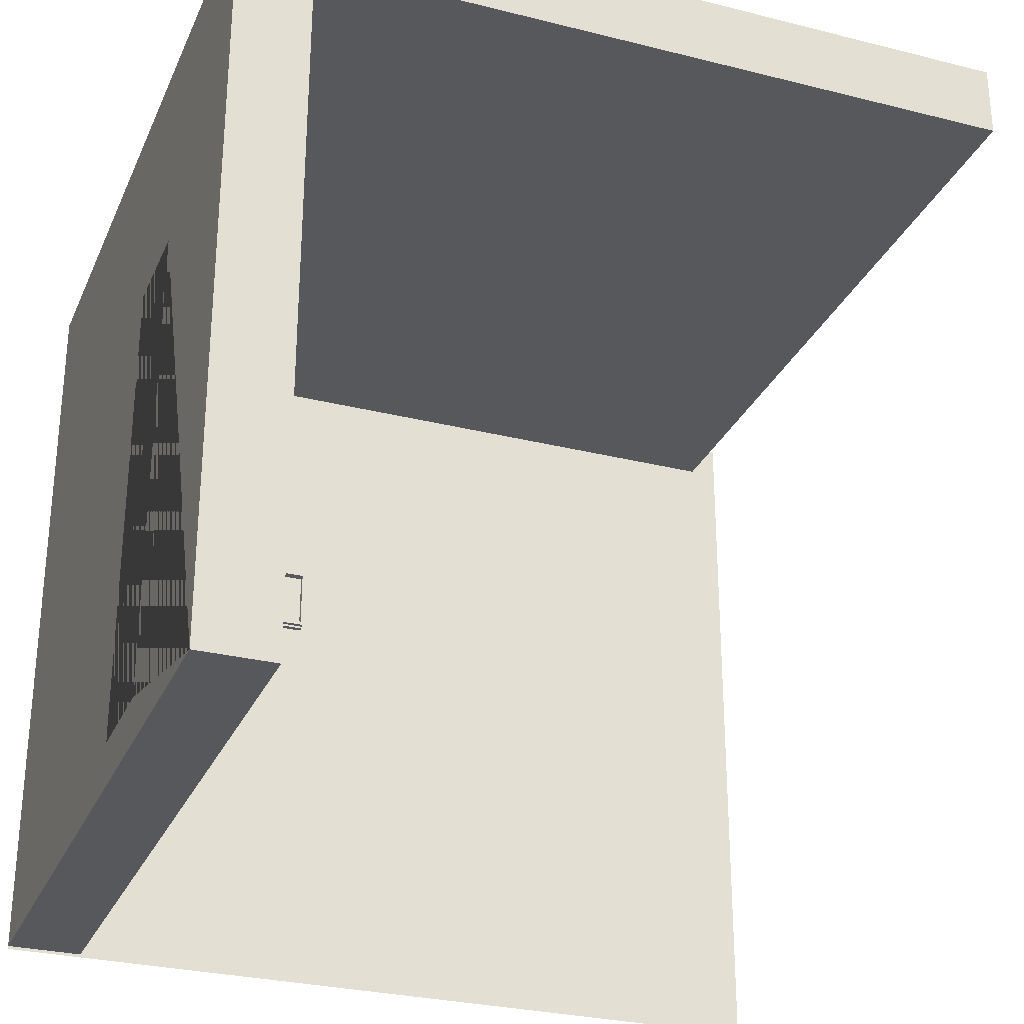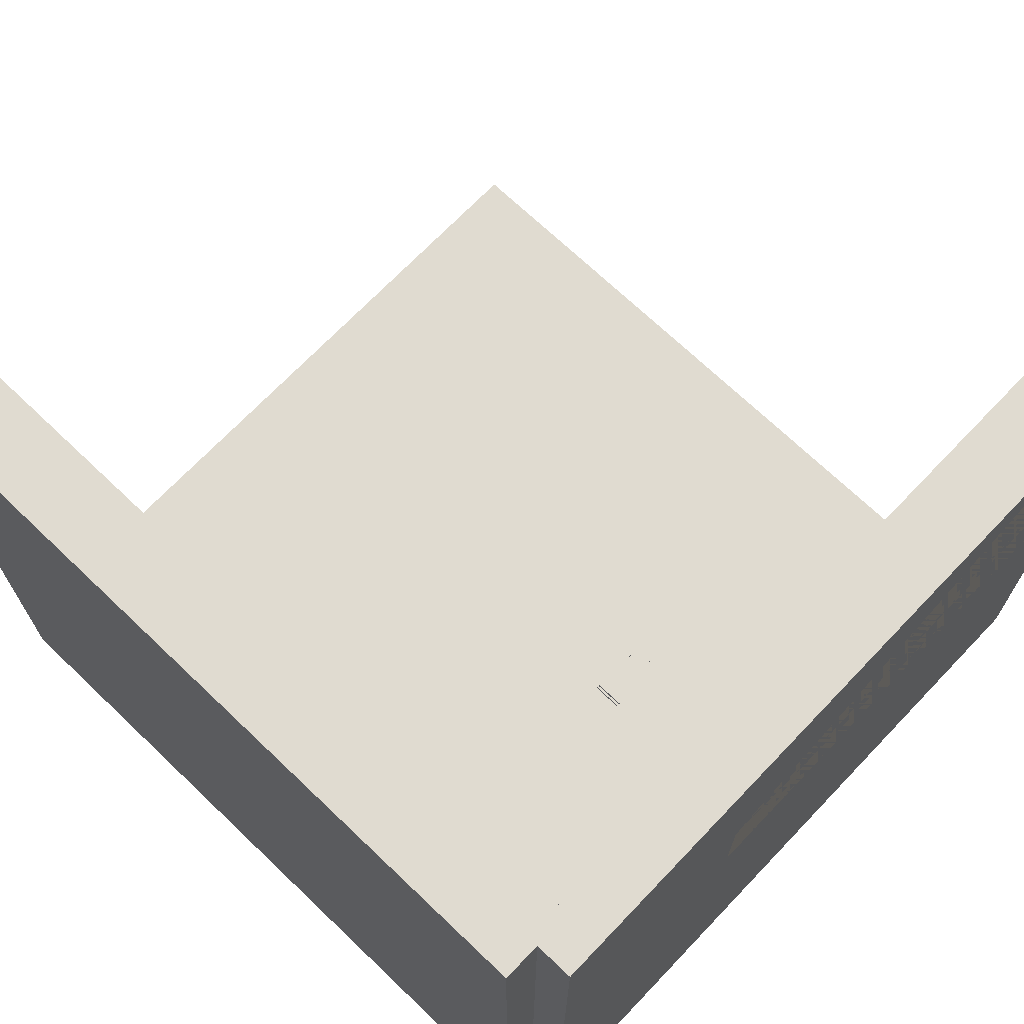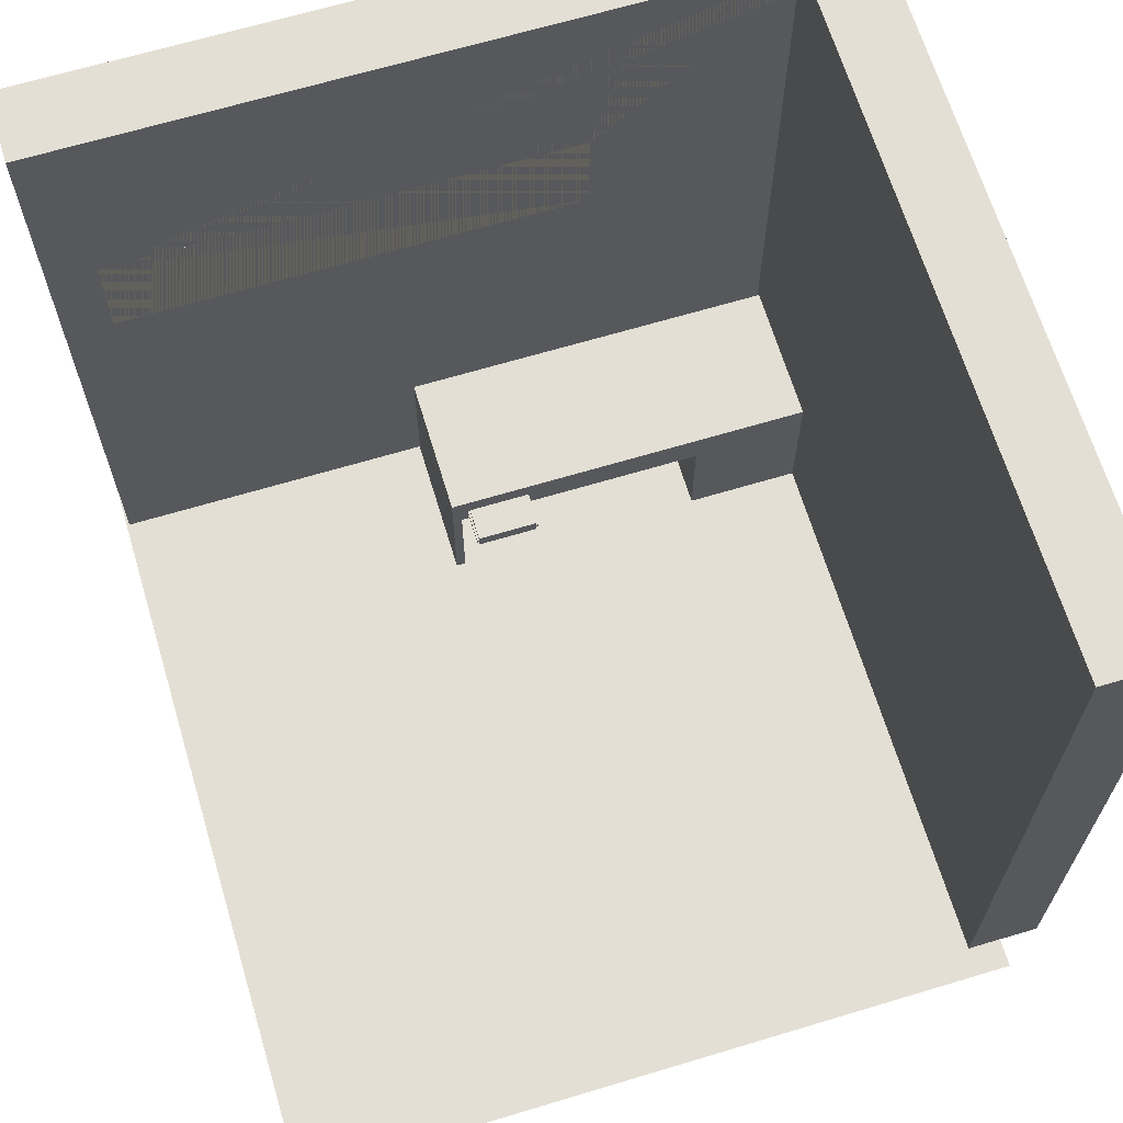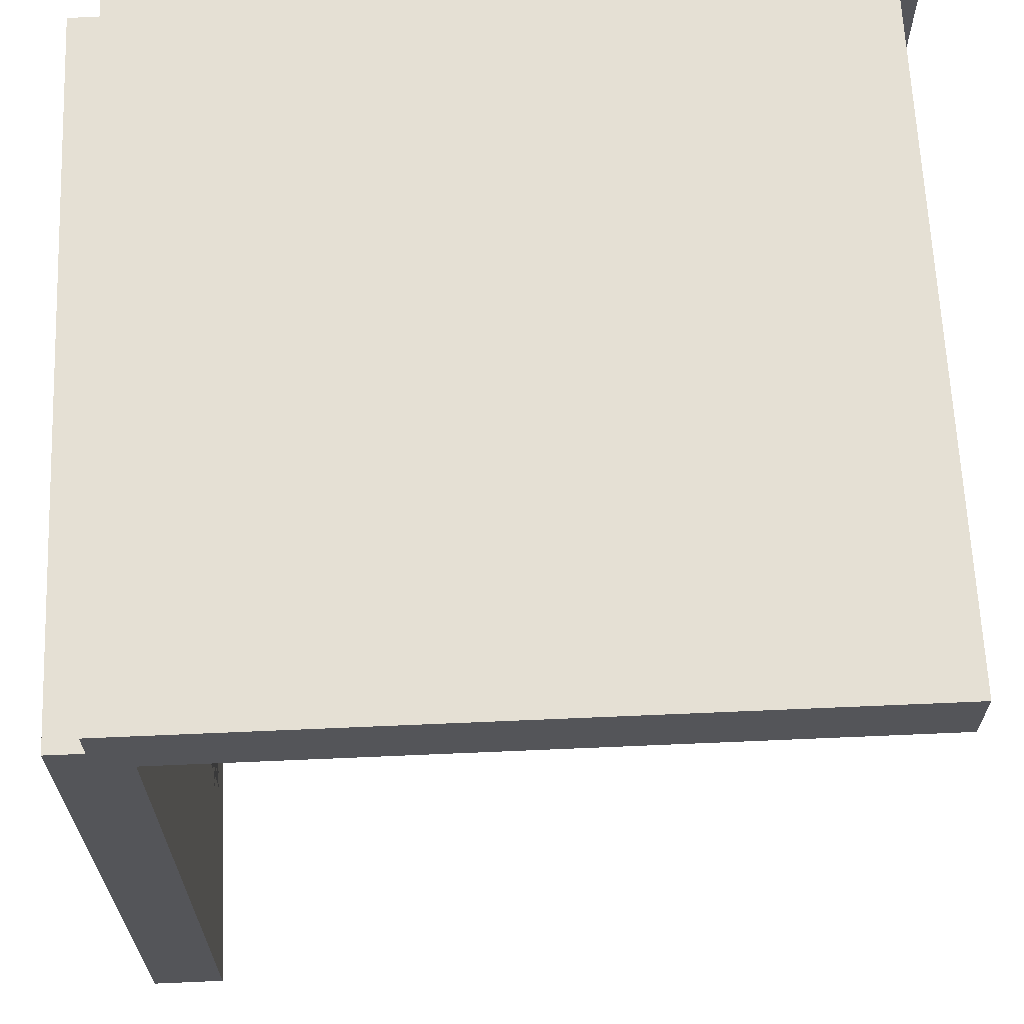
<metadata>
{"format":"obj","ext":"obj","renderer":"f3d","projection":"perspective","resolution":1024,"background":"white","views":[{"elev":-28.8,"azim":159.4,"up":"+Z"},{"elev":70.1,"azim":43.7,"up":"+Y"},{"elev":66.3,"azim":-106.8,"up":"+Y"},{"elev":65.2,"azim":177.5,"up":"+Z"}]}
</metadata>
<code>
o Down_Cube
v 1.1 0.002297 -1.03
v 1.1 0.002297 -1.03
v 1.1 0.002297 0.9917
v 1.1 0.002297 0.9917
v -1.1 0.002297 -1.03
v -1.1 0.002297 -1.03
v -1.1 0.002297 0.9917
v -1.1 0.002297 0.9917
g Down_Cube_Material
f 1 5 7 3
f 4 3 7 8
f 8 7 5 6
f 6 2 4 8
f 2 1 3 4
f 6 5 1 2
o Right_wall_Cube.004
v -1.022 -0 0.9
v -1.022 -0 1.1
v 1 0 0.9
v 1 0 1.1
v -1.022 2 0.9
v -1.022 2 1.1
v 1 2 0.9
v 1 2 1.1
g Right_wall_Cube.004_Material.004
f 9 13 15 11
f 12 11 15 16
f 16 15 13 14
f 14 10 12 16
f 10 9 11 12
f 14 13 9 10
o Back_wall_Cube.006
v 1.1 0 -1.022
v 0.9 0 -1.022
v 1.1 0 1
v 0.9 0 1
v 1.1 2 -1.022
v 0.9 2 -1.022
v 1.1 2 1
v 0.9 2 1
v 1.1 1.444 0.3816
v 1.1 1.444 -0.8941
v 1.1 1.166 -0.8941
v 1.1 1.166 0.3816
v 0.9 1.444 -0.8941
v 0.9 1.166 -0.8941
v 0.9 1.444 0.3816
v 0.9 1.166 0.3816
g Back_wall_Cube.006_Material.006
f 26 21 23 25
f 25 23 19 17 21 26 27 28
f 20 19 23 24
f 24 23 21 22
f 29 22 18 20 24 31 32 30
f 31 24 22 29
f 18 17 19 20
f 22 21 17 18
f 30 27 26 29
f 25 28 32 31
f 29 26 25 31
f 28 27 30 32
o Window_Куб
v 1.099 1.444 0.3816
v 1.099 1.166 0.3816
v 1.099 1.444 -0.8941
v 1.099 1.166 -0.8941
v 0.9001 1.444 0.3816
v 0.9001 1.166 0.3816
v 0.9001 1.444 -0.8941
v 0.9001 1.166 -0.8941
v 1.099 1.444 0.3489
v 1.099 1.166 0.3489
v 0.9001 1.444 0.3489
v 0.9001 1.166 0.3489
v 1.099 1.166 -0.8702
v 0.9001 1.444 -0.8702
v 1.099 1.444 -0.8702
v 0.9001 1.166 -0.8702
v 1.099 1.419 0.3816
v 1.099 1.419 -0.8941
v 0.9001 1.419 -0.8941
v 0.9001 1.419 0.3816
v 0.9001 1.419 0.3489
v 1.099 1.419 0.3489
v 0.9001 1.419 -0.8702
v 1.099 1.419 -0.8702
v 1.099 1.193 0.3816
v 1.099 1.193 -0.8941
v 0.9001 1.193 -0.8941
v 0.9001 1.193 0.3816
v 0.9001 1.193 0.3489
v 1.099 1.193 0.3489
v 0.9001 1.193 -0.8702
v 1.099 1.193 -0.8702
v 1.099 1.444 0.04987
v 0.9001 1.166 0.04987
v 1.099 1.166 0.04987
v 0.9001 1.444 0.04987
v 1.099 1.419 0.04987
v 0.9001 1.419 0.04987
v 1.099 1.193 0.04987
v 0.9001 1.193 0.04987
v 1.099 1.166 -0.2527
v 0.9001 1.444 -0.2527
v 1.099 1.419 -0.2527
v 1.099 1.193 -0.2527
v 1.099 1.444 -0.2527
v 0.9001 1.166 -0.2527
v 0.9001 1.419 -0.2527
v 0.9001 1.193 -0.2527
v 1.099 1.166 -0.5499
v 0.9001 1.444 -0.5499
v 1.099 1.419 -0.5499
v 1.099 1.193 -0.5499
v 1.099 1.444 -0.5499
v 0.9001 1.166 -0.5499
v 0.9001 1.419 -0.5499
v 0.9001 1.193 -0.5499
v 1.099 1.444 -0.2398
v 0.9001 1.166 -0.2398
v 0.9001 1.419 -0.2398
v 0.9001 1.193 -0.2398
v 1.099 1.166 -0.2398
v 0.9001 1.444 -0.2398
v 1.099 1.419 -0.2398
v 1.099 1.193 -0.2398
v 1.099 1.444 -0.5371
v 0.9001 1.166 -0.5371
v 0.9001 1.419 -0.5371
v 0.9001 1.193 -0.5371
v 1.099 1.166 -0.5371
v 0.9001 1.444 -0.5371
v 1.099 1.419 -0.5371
v 1.099 1.193 -0.5371
v 1.099 1.444 0.03887
v 0.9001 1.166 0.03887
v 0.9001 1.419 0.03887
v 0.9001 1.193 0.03887
v 1.099 1.166 0.03887
v 0.9001 1.444 0.03887
v 1.099 1.419 0.03887
v 1.099 1.193 0.03887
g Window_Куб_None
f 64 45 36 58
f 58 36 40 59
f 61 44 38 60
f 60 38 34 57
f 41 43 37 33
f 44 42 34 38
f 66 67 42 44
f 65 68 43 41
f 72 66 44 61
f 57 34 42 62
f 59 40 48 63
f 35 39 46 47
f 40 36 45 48
f 84 81 45 64
f 85 83 56 47
f 39 51 55 46
f 33 49 54 41
f 68 70 53 43
f 37 52 49 33
f 43 53 52 37
f 35 50 51 39
f 47 56 50 35
f 51 59 63 55
f 49 57 62 54
f 52 60 57 49
f 53 61 60 52
f 50 58 59 51
f 56 64 58 50
f 107 108 72 70
f 110 107 70 68
f 41 54 69 65
f 62 42 67 71
f 108 106 66 72
f 105 110 68 65
f 106 109 67 66
f 98 101 73 78
f 97 102 74 77
f 100 98 78 80
f 102 99 79 74
f 95 96 76 75
f 89 95 75 77
f 96 93 73 76
f 46 55 87 82
f 63 48 86 88
f 47 46 82 85
f 48 45 81 86
f 103 104 84 83
f 97 103 83 85
f 104 101 81 84
f 112 109 93 96
f 105 111 95 89
f 78 73 93 90
f 77 74 94 89
f 80 78 90 92
f 74 79 91 94
f 79 80 92 91
f 76 73 101 104
f 77 75 103 97
f 87 88 100 99
f 82 87 99 102
f 88 86 98 100
f 85 82 102 97
f 86 81 101 98
f 69 71 112 111
f 65 69 111 105
f 71 67 109 112
f 90 93 109 106
f 89 94 110 105
f 92 90 106 108
f 94 91 107 110
f 53 54 62 61
f 61 62 64 63
f 55 63 64 56
f 54 53 55 56
f 87 83 84 88
f 103 99 100 104
f 79 75 76 80
f 95 91 92 96
f 111 112 108 107
f 70 72 71 69
o Workbench_Куб.004
v 0.4037 0.3433 -0.08946
v 0.4037 0.333 -0.08946
v 0.4037 0.3433 -0.08306
v 0.4037 0.333 -0.08306
v 0.5407 0.3433 -0.08946
v 0.5407 0.333 -0.08946
v 0.5407 0.3433 -0.08306
v 0.5407 0.333 -0.08306
v 0.4037 0.3433 0.08278
v 0.4037 0.333 0.08278
v 0.4037 0.3433 0.08918
v 0.4037 0.333 0.08918
v 0.5407 0.3433 0.08278
v 0.5407 0.333 0.08278
v 0.5407 0.3433 0.08918
v 0.5407 0.333 0.08918
v 0.4035 0.3173 0.08302
v 0.4035 0.3557 0.08302
v 0.4035 0.3173 -0.08375
v 0.4035 0.3557 -0.08375
v 0.5922 0.3173 0.08302
v 0.5922 0.3557 0.08302
v 0.5922 0.3173 -0.08375
v 0.5922 0.3557 -0.08375
v 0.4035 0.3173 -0.0742
v 0.4035 0.3557 -0.0742
v 0.5922 0.3173 -0.0742
v 0.5922 0.3557 -0.0742
v 0.4035 0.3173 0.07438
v 0.5922 0.3557 0.07438
v 0.4035 0.3557 0.07438
v 0.5922 0.3173 0.07438
v 0.4101 0.3173 -0.08375
v 0.4101 0.3557 -0.08375
v 0.4101 0.3173 0.08302
v 0.4101 0.3557 0.08302
v 0.4101 0.3557 -0.0742
v 0.4101 0.3173 -0.0742
v 0.4101 0.3557 0.07438
v 0.4101 0.3173 0.07438
v 0.5801 0.3557 -0.08375
v 0.5801 0.3173 0.08302
v 0.5801 0.3557 -0.0742
v 0.5801 0.3557 0.07438
v 0.5801 0.3173 -0.08375
v 0.5801 0.3557 0.08302
v 0.5801 0.3173 -0.0742
v 0.5801 0.3173 0.07438
v 0.8904 0.4051 0.9028
v 0.8904 0.000527 0.9028
v 0.8904 0.4051 -0.1349
v 0.8904 0.000527 -0.1349
v 0.4955 0.4051 0.9028
v 0.4955 0.000527 0.9028
v 0.4955 0.4051 -0.1349
v 0.4955 0.000527 -0.1349
v 0.8904 0.4051 -0.1093
v 0.8904 0.000527 -0.1093
v 0.4955 0.4051 -0.1093
v 0.4955 0.000527 -0.1093
v 0.8904 0.4051 0.8736
v 0.4955 0.000527 0.8736
v 0.8904 0.000527 0.8736
v 0.4955 0.4051 0.8736
v 0.8904 0.3647 0.9028
v 0.8904 0.3647 -0.1349
v 0.4955 0.3647 -0.1349
v 0.4955 0.3647 0.9028
v 0.4955 0.3647 -0.1093
v 0.8904 0.3647 -0.1093
v 0.8904 0.3647 0.8736
v 0.4955 0.3647 0.8736
v 0.8904 0.3067 0.9028
v 0.8904 0.3067 -0.1349
v 0.4955 0.3067 -0.1349
v 0.4955 0.3067 0.9028
v 0.4955 0.3067 -0.1093
v 0.8904 0.3067 -0.1093
v 0.8904 0.3067 0.8736
v 0.4955 0.3067 0.8736
v 0.8904 0.000527 0.7984
v 0.4955 0.4051 0.7984
v 0.8904 0.4051 0.7984
v 0.4955 0.000527 0.7984
v 0.4955 0.3647 0.7984
v 0.8904 0.3647 0.7984
v 0.4955 0.3067 0.7984
v 0.8904 0.3067 0.7984
v 0.8904 0.000527 0.5995
v 0.4955 0.4051 0.5995
v 0.8904 0.3647 0.5995
v 0.8904 0.3067 0.5995
v 0.8904 0.4051 0.5995
v 0.4955 0.000527 0.5995
v 0.4955 0.3647 0.5995
v 0.4955 0.3067 0.5995
v 0.8904 0.000527 0.5862
v 0.4955 0.4051 0.5862
v 0.8904 0.3647 0.5862
v 0.8904 0.3067 0.5862
v 0.8904 0.4051 0.5862
v 0.4955 0.000527 0.5862
v 0.4955 0.3647 0.5862
v 0.4955 0.3067 0.5862
v 0.8904 0.4051 0.8107
v 0.4955 0.000527 0.8107
v 0.4955 0.3647 0.8107
v 0.4955 0.3067 0.8107
v 0.8904 0.000527 0.8107
v 0.4955 0.4051 0.8107
v 0.8904 0.3647 0.8107
v 0.8904 0.3067 0.8107
v 0.8904 0.000527 0.3991
v 0.4955 0.4051 0.3991
v 0.8904 0.3647 0.3991
v 0.8904 0.3067 0.3991
v 0.8904 0.4051 0.3991
v 0.4955 0.3647 0.3991
v 0.4955 0.3067 0.3991
v 0.8904 0.000527 0.3895
v 0.4955 0.4051 0.3895
v 0.8904 0.3647 0.3895
v 0.8904 0.3067 0.3895
v 0.8904 0.4051 0.3895
v 0.4955 0.3647 0.3895
v 0.4955 0.3067 0.3895
v 0.8904 0.000527 -0.1013
v 0.4955 0.4051 -0.1013
v 0.8904 0.3647 -0.1013
v 0.8904 0.3067 -0.1013
v 0.8904 0.4051 -0.1013
v 0.4955 0.3647 -0.1013
v 0.4955 0.3067 -0.1013
v 0.8904 0.4051 -0.09097
v 0.4955 0.3647 -0.09097
v 0.4955 0.3067 -0.09097
v 0.8904 0.000527 -0.09097
v 0.4955 0.4051 -0.09097
v 0.8904 0.3647 -0.09097
v 0.8904 0.3067 -0.09097
v 0.8904 0.4051 0.08976
v 0.4955 0.3647 0.08976
v 0.4955 0.3067 0.08976
v 0.8904 0.000527 0.08976
v 0.4955 0.4051 0.08976
v 0.8904 0.3647 0.08976
v 0.8904 0.3067 0.08976
v 0.8904 0.4051 0.09893
v 0.4955 0.3647 0.09893
v 0.4955 0.3067 0.09893
v 0.8904 0.000527 0.09893
v 0.4955 0.4051 0.09893
v 0.8904 0.3647 0.09893
v 0.8904 0.3067 0.09893
v 0.8904 0.4051 0.2901
v 0.4955 0.3647 0.2901
v 0.4955 0.3067 0.2901
v 0.8904 0.000527 0.2901
v 0.4955 0.4051 0.2901
v 0.8904 0.3647 0.2901
v 0.8904 0.3067 0.2901
v 0.8904 0.000527 0.2901
v 0.4955 0.4051 0.2901
v 0.8904 0.3647 0.2901
v 0.8904 0.3067 0.2901
v 0.8904 0.4051 0.2901
v 0.4955 0.3647 0.2901
v 0.4955 0.3067 0.2901
v 0.8904 0.4051 0.3002
v 0.4955 0.3647 0.3002
v 0.4955 0.3067 0.3002
v 0.8904 0.000527 0.3002
v 0.4955 0.4051 0.3002
v 0.8904 0.3647 0.3002
v 0.8904 0.3067 0.3002
v 0.8904 0.3169 -0.1349
v 0.4955 0.3169 -0.1349
v 0.4955 0.3169 0.9028
v 0.4955 0.3169 -0.1093
v 0.8904 0.3169 -0.1093
v 0.8904 0.3169 0.8736
v 0.4955 0.3169 0.8736
v 0.8904 0.3169 0.9028
v 0.8904 0.3169 0.7984
v 0.4955 0.3169 0.7984
v 0.4955 0.3169 0.5995
v 0.8904 0.3169 0.5995
v 0.4955 0.3169 0.5862
v 0.8904 0.3169 0.5862
v 0.8904 0.3169 0.8107
v 0.4955 0.3169 0.8107
v 0.4955 0.3169 0.3991
v 0.8904 0.3169 0.3991
v 0.4955 0.3169 0.3895
v 0.8904 0.3169 0.3895
v 0.4955 0.3169 -0.1013
v 0.8904 0.3169 -0.1013
v 0.8904 0.3169 -0.09097
v 0.4955 0.3169 -0.09097
v 0.8904 0.3169 0.08976
v 0.4955 0.3169 0.08976
v 0.8904 0.3169 0.09893
v 0.4955 0.3169 0.09893
v 0.8904 0.3169 0.2901
v 0.4955 0.3169 0.2901
v 0.4955 0.3169 0.2901
v 0.8904 0.3169 0.2901
v 0.8904 0.3169 0.3002
v 0.4955 0.3169 0.3002
v 0.8904 0.3555 -0.1349
v 0.4955 0.3555 -0.1349
v 0.4955 0.3555 0.9028
v 0.4955 0.3555 -0.1093
v 0.8904 0.3555 -0.1093
v 0.8904 0.3555 0.8736
v 0.4955 0.3555 0.8736
v 0.8904 0.3555 0.7984
v 0.4955 0.3555 0.7984
v 0.4955 0.3555 0.5995
v 0.8904 0.3555 0.5995
v 0.4955 0.3555 0.5862
v 0.8904 0.3555 0.5862
v 0.8904 0.3555 0.8107
v 0.4955 0.3555 0.8107
v 0.4955 0.3555 0.3991
v 0.8904 0.3555 0.3991
v 0.4955 0.3555 0.3895
v 0.8904 0.3555 0.3895
v 0.4955 0.3555 -0.1013
v 0.8904 0.3555 -0.1013
v 0.8904 0.3555 -0.09097
v 0.4955 0.3555 -0.09097
v 0.8904 0.3555 0.08976
v 0.4955 0.3555 0.08976
v 0.8904 0.3555 0.09893
v 0.4955 0.3555 0.09893
v 0.8904 0.3555 0.2901
v 0.4955 0.3555 0.2901
v 0.4955 0.3555 0.2901
v 0.8904 0.3555 0.2901
v 0.8904 0.3555 0.3002
v 0.4955 0.3555 0.3002
v 0.8904 0.3555 0.9028
g Workbench_Куб.004_None
f 113 114 116 115
f 115 116 120 119
f 119 120 118 117
f 117 118 114 113
f 115 119 117 113
f 120 116 114 118
f 121 122 124 123
f 123 124 128 127
f 127 128 126 125
f 125 126 122 121
f 123 127 125 121
f 128 124 122 126
f 137 138 132 131
f 157 153 136 135
f 144 142 134 133
f 147 148 130 129
f 160 144 133 154
f 151 143 130 148
f 146 132 138 149
f 157 135 139 159
f 135 136 140 139
f 141 143 138 137
f 129 130 143 141
f 149 138 143 151
f 159 139 144 160
f 139 140 142 144
f 137 150 152 141
f 131 145 150 137
f 153 146 149 155
f 156 151 148 158
f 141 152 147 129
f 154 158 148 147
f 131 132 146 145
f 133 134 158 154
f 142 156 158 134
f 136 153 155 140
f 140 155 156 142
f 150 159 160 152
f 145 157 159 150
f 152 160 154 147
f 145 146 153 157
f 190 170 164 186
f 186 164 168 187
f 192 174 166 188
f 188 166 162 185
f 173 176 165 161
f 174 175 162 166
f 168 164 170 172
f 163 167 171 169
f 187 168 172 189
f 242 239 170 190
f 185 162 175 191
f 218 221 175 174
f 217 222 176 173
f 220 218 174 192
f 222 219 184 176
f 161 177 183 173
f 243 241 182 169
f 167 179 181 171
f 165 180 177 161
f 176 184 180 165
f 163 178 179 167
f 169 182 178 163
f 303 220 192 294
f 295 185 191 293
f 309 242 190 292
f 289 187 189 291
f 290 188 185 295
f 294 192 188 290
f 288 186 187 289
f 292 190 186 288
f 302 224 200 296
f 298 208 199 297
f 217 223 198 195
f 202 207 197 194
f 208 206 196 199
f 205 202 194 195
f 206 201 193 196
f 224 221 193 200
f 214 209 201 206
f 213 210 202 205
f 216 214 206 208
f 210 215 207 202
f 300 216 208 298
f 296 200 204 299
f 195 198 203 205
f 200 193 201 204
f 304 231 216 300
f 226 230 215 210
f 229 226 210 213
f 299 204 212 301
f 205 203 211 213
f 204 201 209 212
f 191 175 221 224
f 173 183 223 217
f 293 191 224 302
f 297 199 220 303
f 194 197 219 222
f 199 196 218 220
f 195 194 222 217
f 196 193 221 218
f 236 233 226 229
f 233 237 230 226
f 306 238 231 304
f 301 212 228 305
f 213 211 227 229
f 212 209 225 228
f 321 283 238 306
f 285 282 237 233
f 281 285 233 236
f 305 228 235 307
f 229 227 234 236
f 228 225 232 235
f 190 170 172 189
f 216 212 190 189
f 214 209 212 216
f 169 171 240 243
f 171 181 244 240
f 291 189 245 308
f 310 252 242 309
f 246 251 241 243
f 252 249 239 242
f 259 256 249 252
f 253 258 251 246
f 312 259 252 310
f 243 240 250 246
f 240 244 247 250
f 308 245 248 311
f 314 266 259 312
f 260 265 258 253
f 266 263 256 259
f 246 250 257 253
f 250 247 254 257
f 311 248 255 313
f 277 274 263 266
f 278 276 265 260
f 319 277 266 314
f 253 257 264 260
f 257 254 261 264
f 313 255 262 315
f 320 287 273 316
f 281 286 272 267
f 287 284 270 273
f 278 275 271 267
f 275 279 268 271
f 318 280 269 317
f 315 262 280 318
f 264 261 279 275
f 260 264 275 278
f 316 273 277 319
f 267 272 276 278
f 273 270 274 277
f 235 232 284 287
f 236 234 286 281
f 307 235 287 320
f 267 271 285 281
f 271 268 282 285
f 317 269 283 321
f 350 317 321 354
f 340 307 320 353
f 349 316 319 352
f 348 315 318 351
f 351 318 317 350
f 353 320 316 349
f 346 313 315 348
f 352 319 314 347
f 347 314 312 345
f 341 308 311 344
f 345 312 310 343
f 343 310 309 342
f 325 291 308 341
f 338 305 307 340
f 354 321 306 339
f 334 301 305 338
f 339 306 304 337
f 330 297 303 336
f 327 293 302 335
f 332 299 301 334
f 337 304 300 333
f 329 296 299 332
f 333 300 298 331
f 331 298 297 330
f 335 302 296 329
f 326 292 288 322
f 322 288 289 323
f 328 294 290 324
f 324 290 295 355
f 323 289 291 325
f 342 309 292 326
f 355 295 293 327
f 336 303 294 328
f 219 336 328 184
f 177 355 327 183
f 241 342 326 182
f 179 323 325 181
f 180 324 355 177
f 184 328 324 180
f 178 322 323 179
f 182 326 322 178
f 223 335 329 198
f 207 331 330 197
f 215 333 331 207
f 198 329 332 203
f 230 337 333 215
f 203 332 334 211
f 183 327 335 223
f 197 330 336 219
f 237 339 337 230
f 211 334 338 227
f 282 354 339 237
f 227 338 340 234
f 181 325 341 244
f 251 343 342 241
f 258 345 343 251
f 244 341 344 247
f 265 347 345 258
f 247 344 346 254
f 276 352 347 265
f 254 346 348 261
f 286 353 349 272
f 279 351 350 268
f 261 348 351 279
f 272 349 352 276
f 234 340 353 286
f 268 350 354 282
f 250 169 190 248
f 253 259 313 257

</code>
